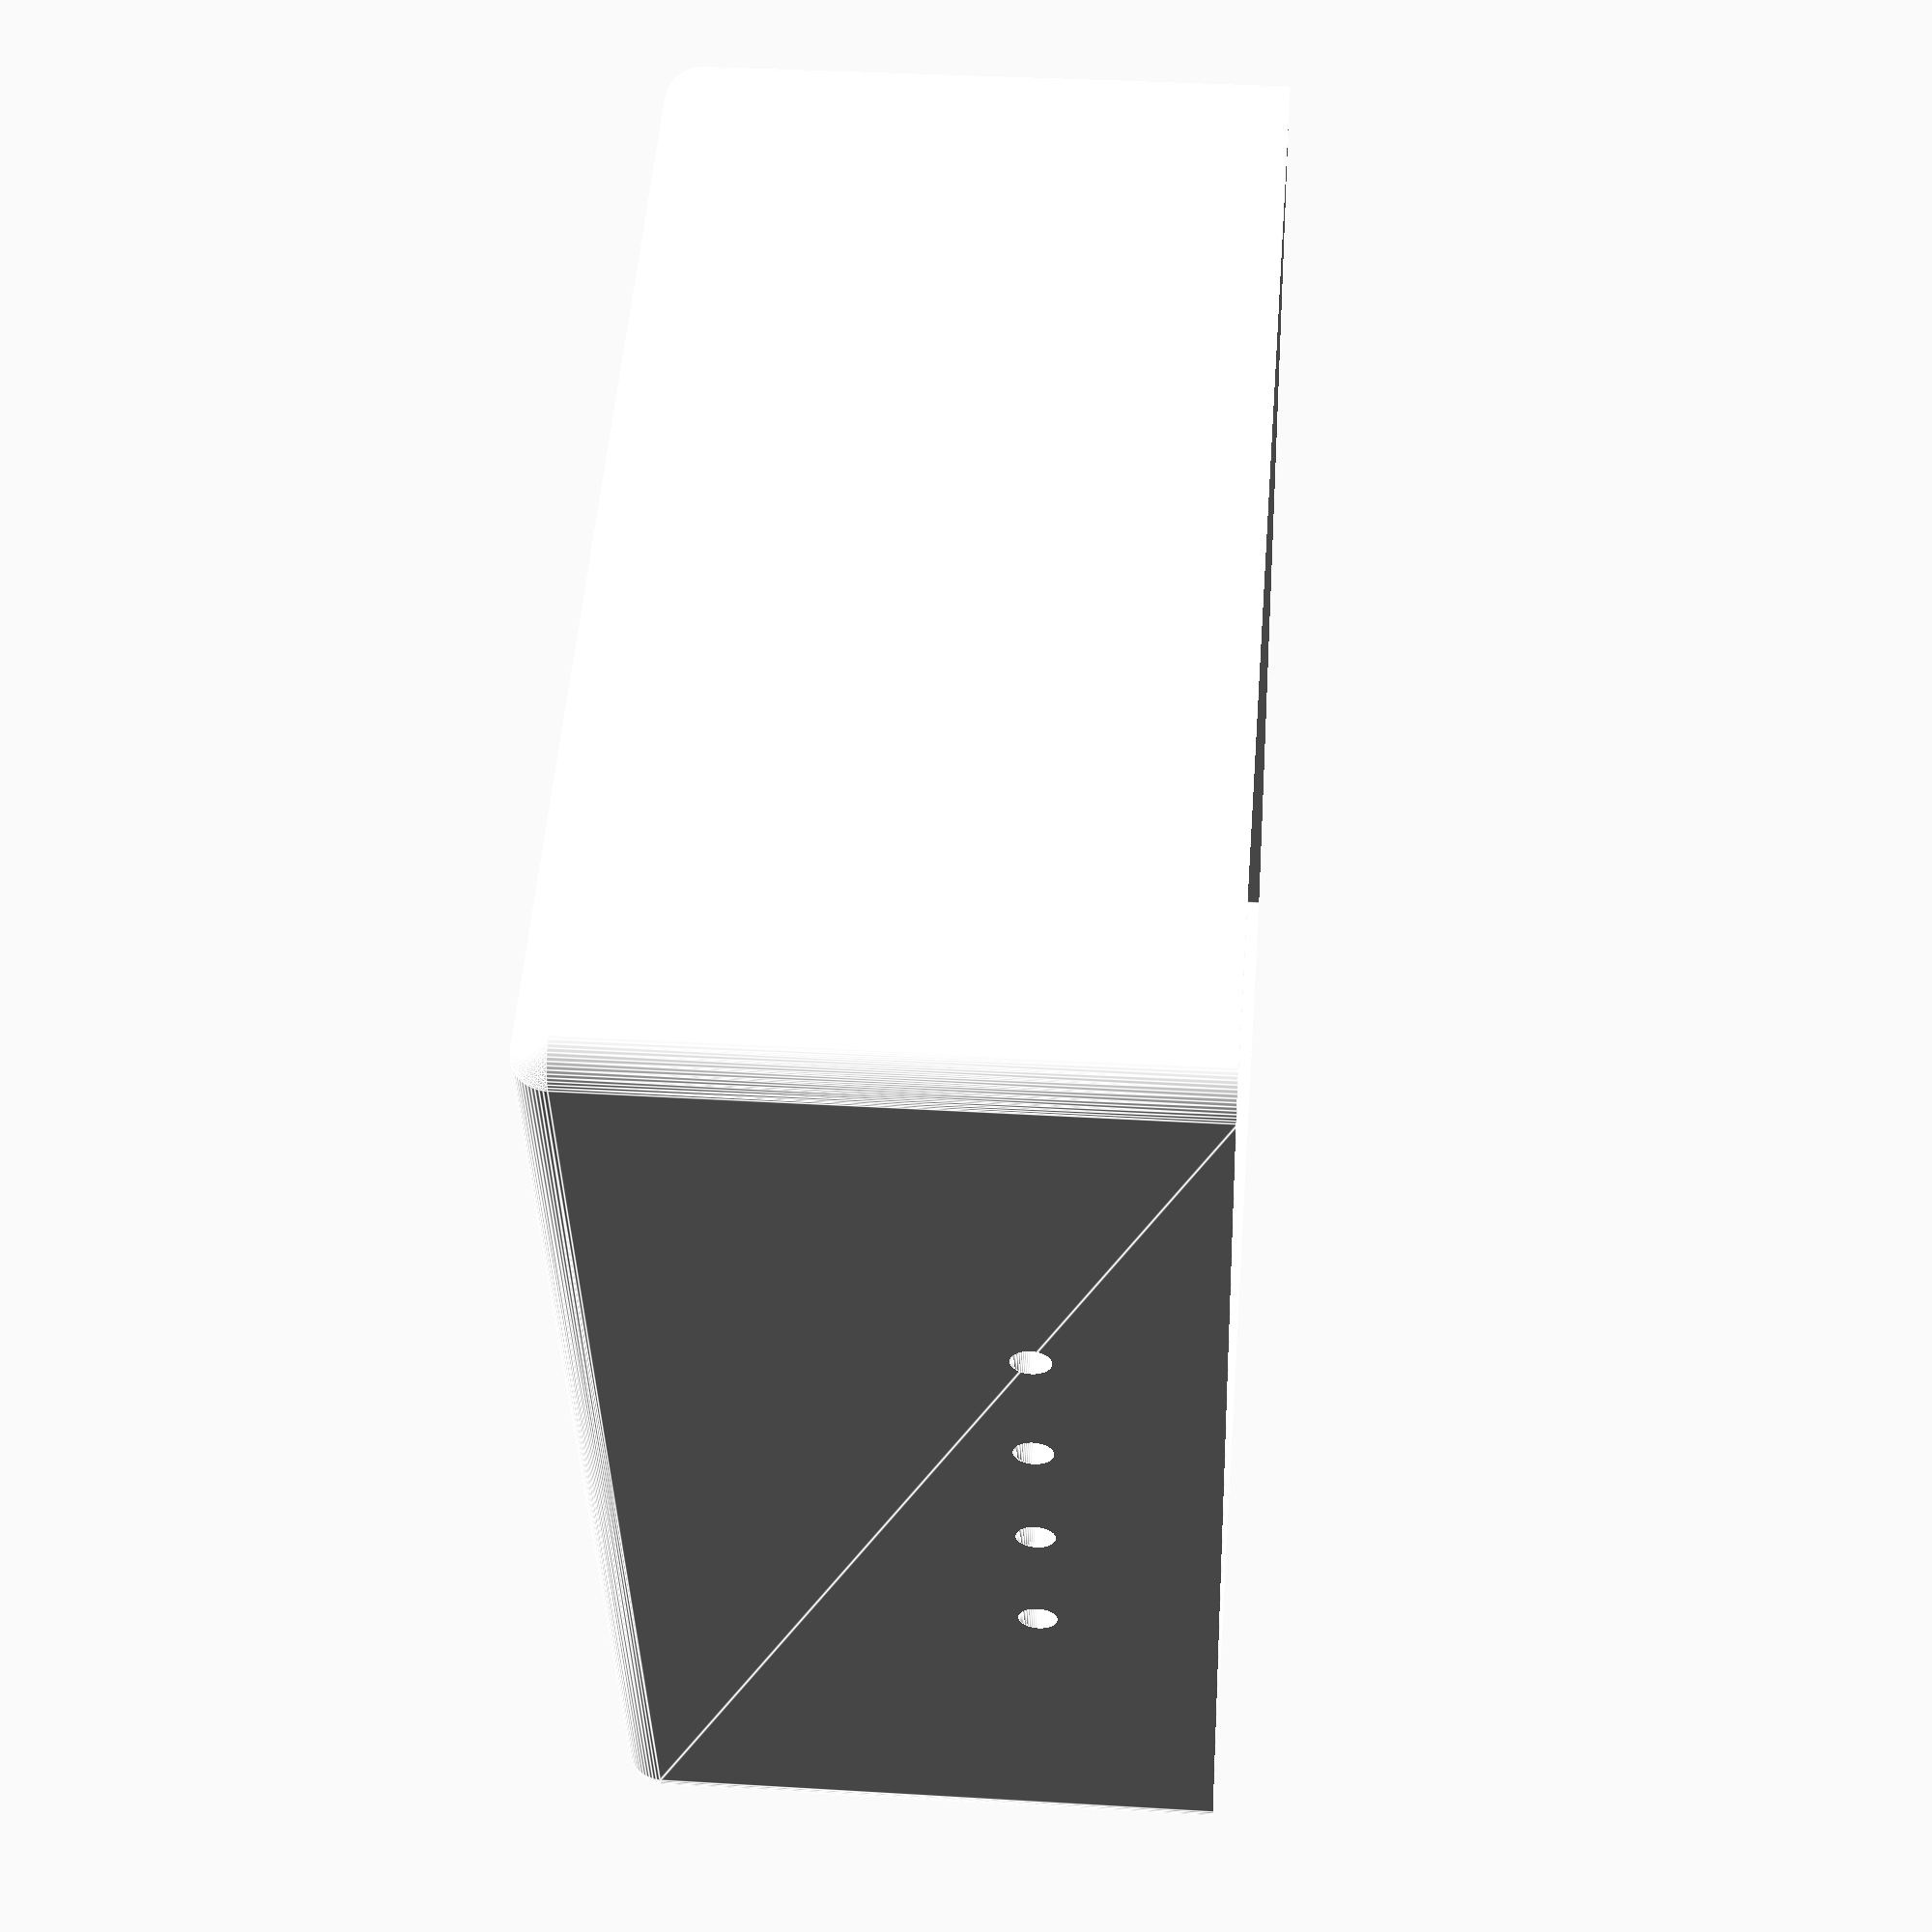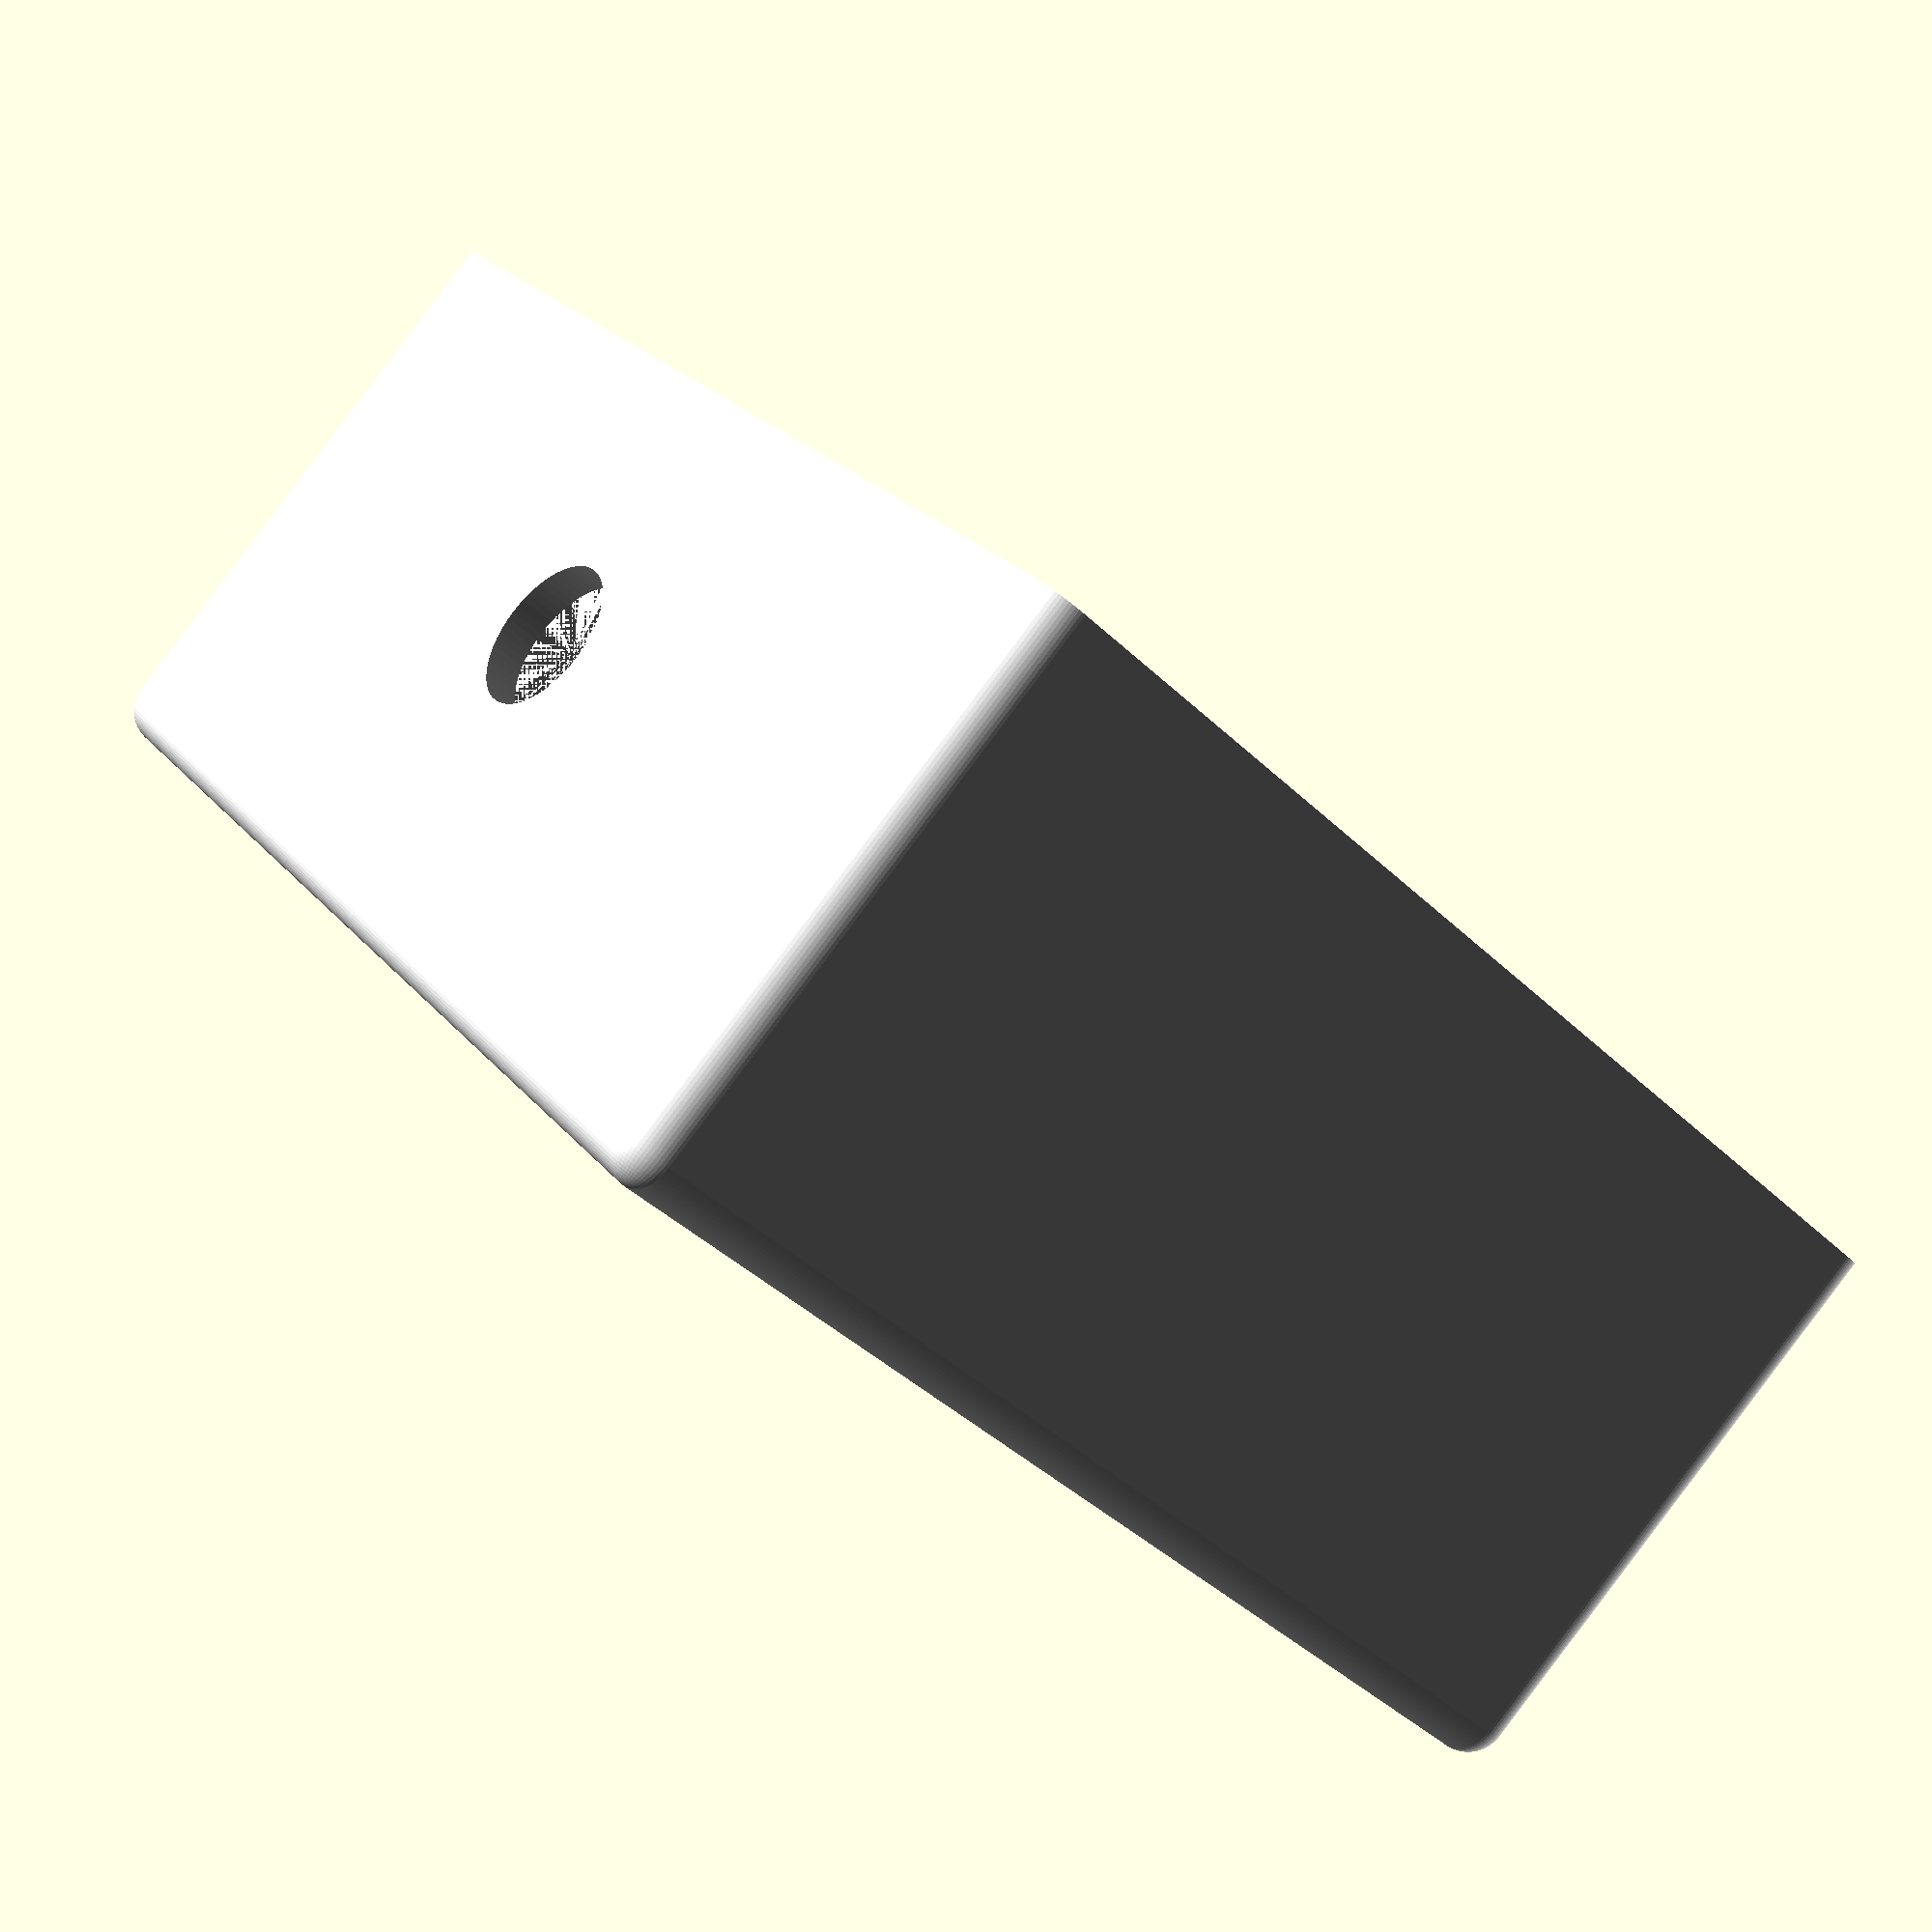
<openscad>
$fn=64;

color("white") {
  difference() {
    minkowski() {
      translate([0, 0, 15]) cube([65, 60, 30], center=true);
      sphere(2);
    }
    union() {
      translate([0, 0, 14]) cube([65, 60, 30], center=true);
      translate([0, 0, -1]) cube([69, 64, 2], center=true);
      
      // Hole for the potentiometer.
      translate([0, -60/2, 14.6]) rotate([90]) cylinder(h=2, r=4);
      
      // Hole for the wires.
      translate([12.2, 32, 9.2]) rotate([90]) cylinder(h=2, r=1);
      translate([4, 32, 9.2]) rotate([90]) cylinder(h=2, r=1);
      translate([-4, 32, 9.2]) rotate([90]) cylinder(h=2, r=1);
      translate([-12.2, 32, 9.2]) rotate([90]) cylinder(h=2, r=1);
    }
  }
  ScrewHole(25, 22.5);
  ScrewHole(25, -22.75);
  ScrewHole(-25, 22.75);
  ScrewHole(-25, -22.75);

}

module ScrewHole(x, y) {
  height=28;
  inner=1.75;
  outer=3;
  translate([x, y, 2]) {
    difference() {
      cylinder(h=height, r=outer);
      cylinder(h=height, r=inner);
    }
  }
}
</openscad>
<views>
elev=145.1 azim=288.4 roll=85.4 proj=p view=edges
elev=90.5 azim=305.0 roll=143.0 proj=p view=solid
</views>
